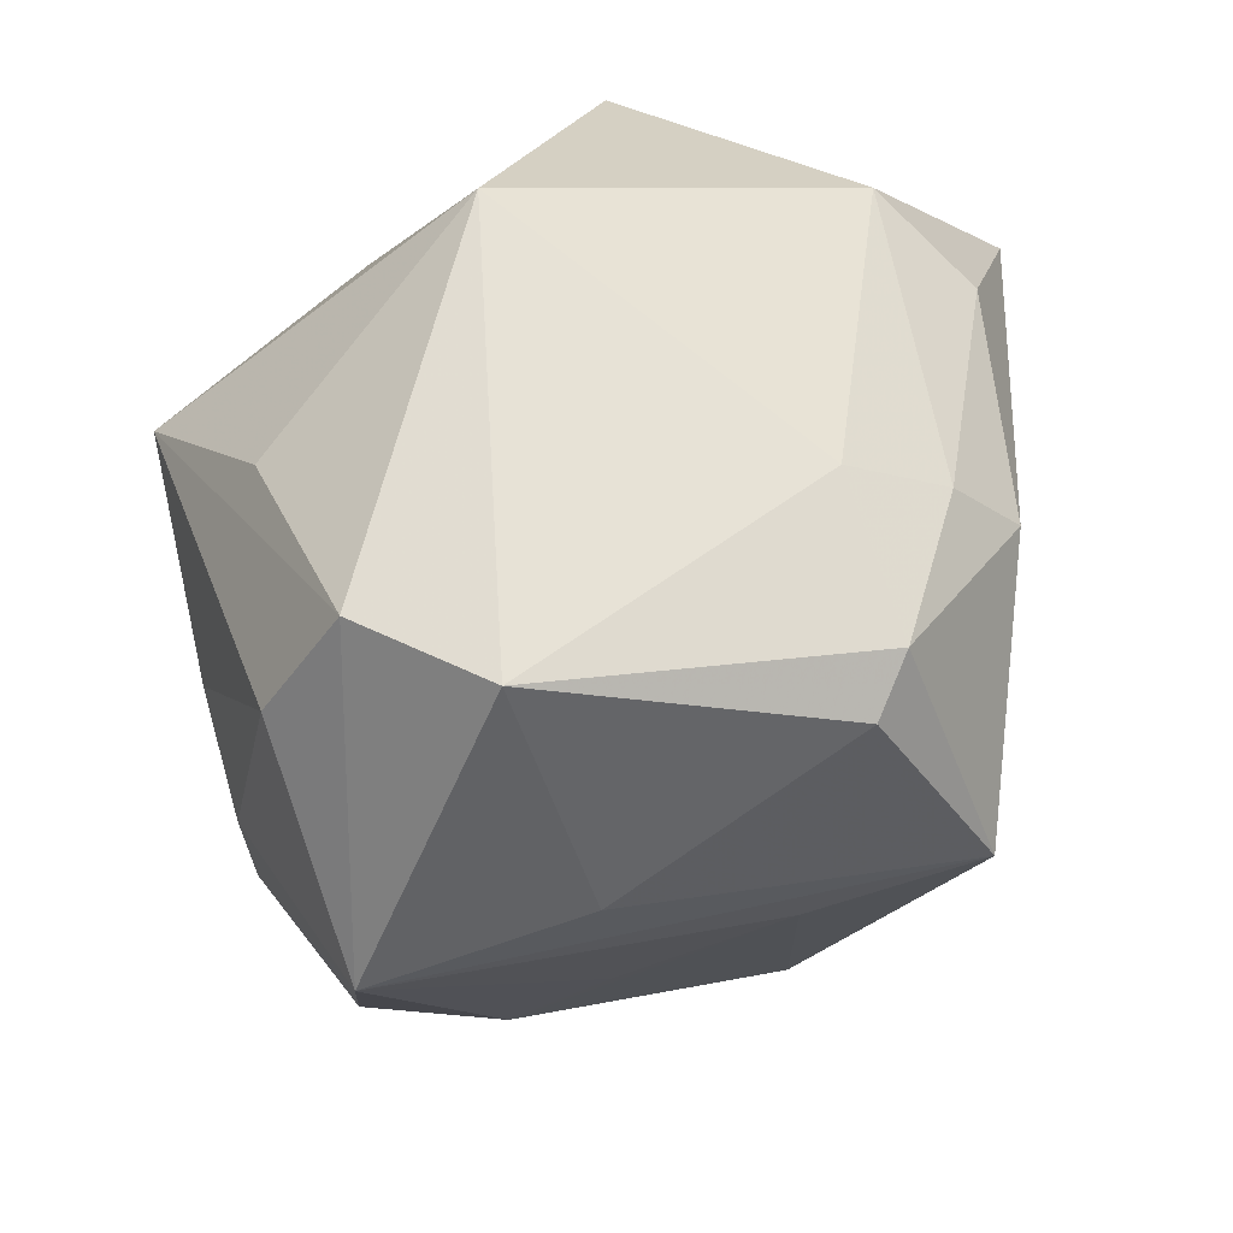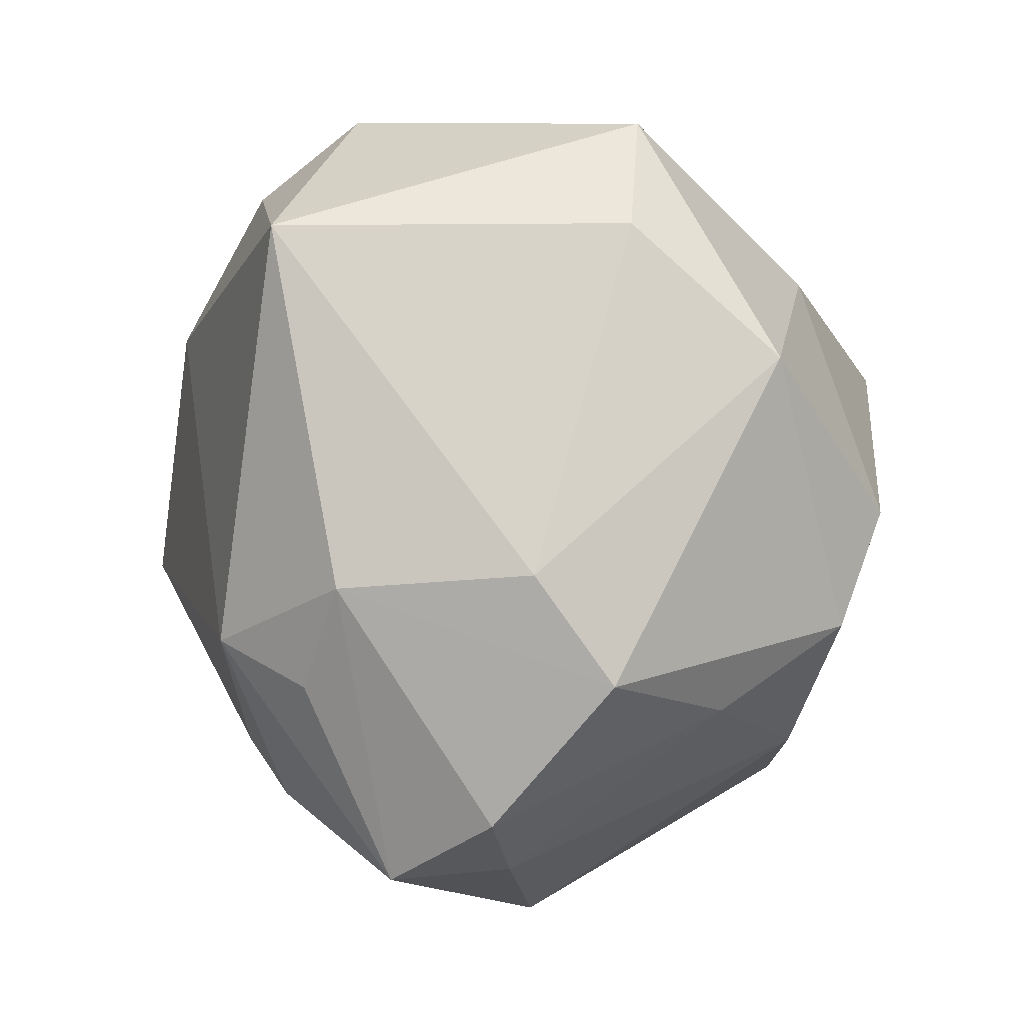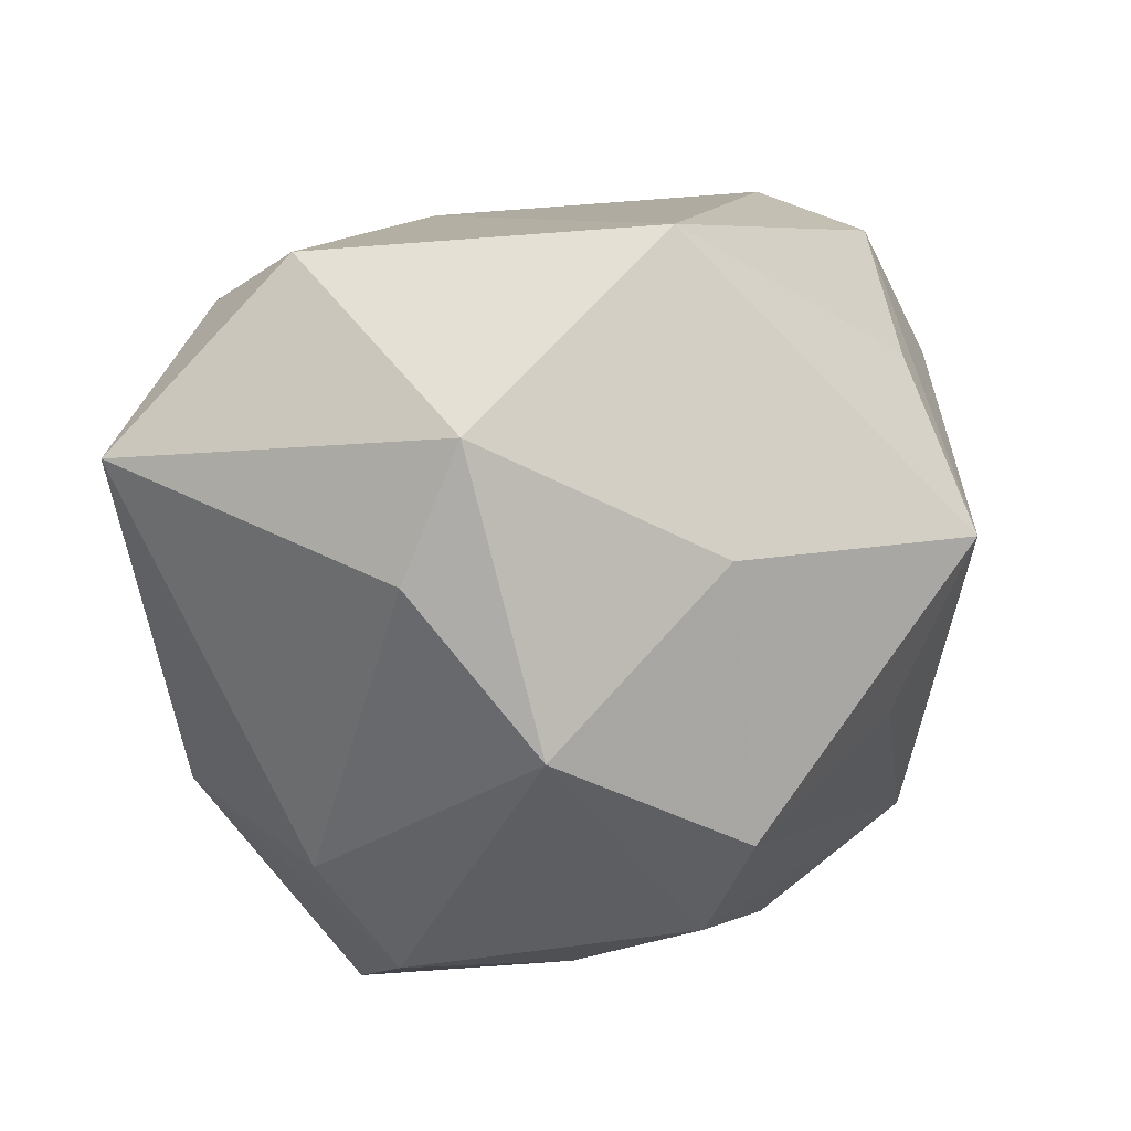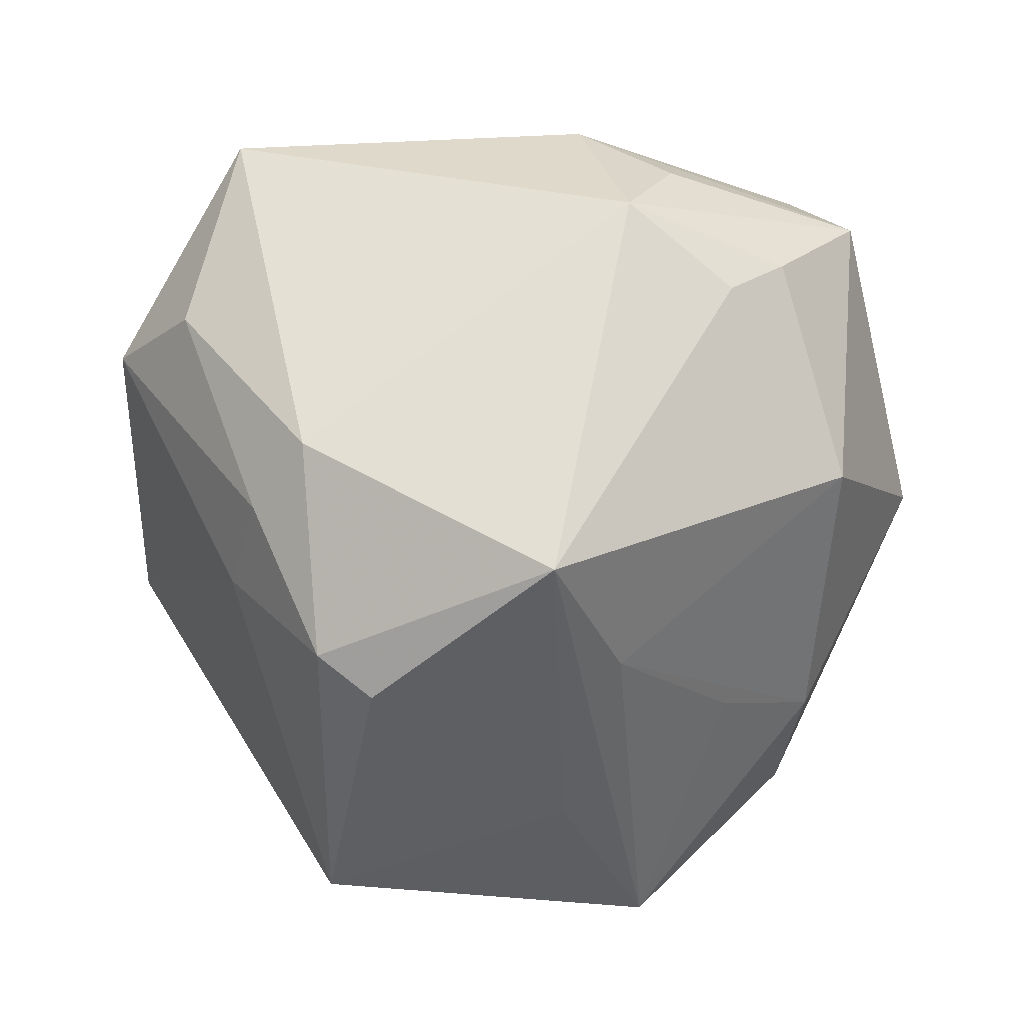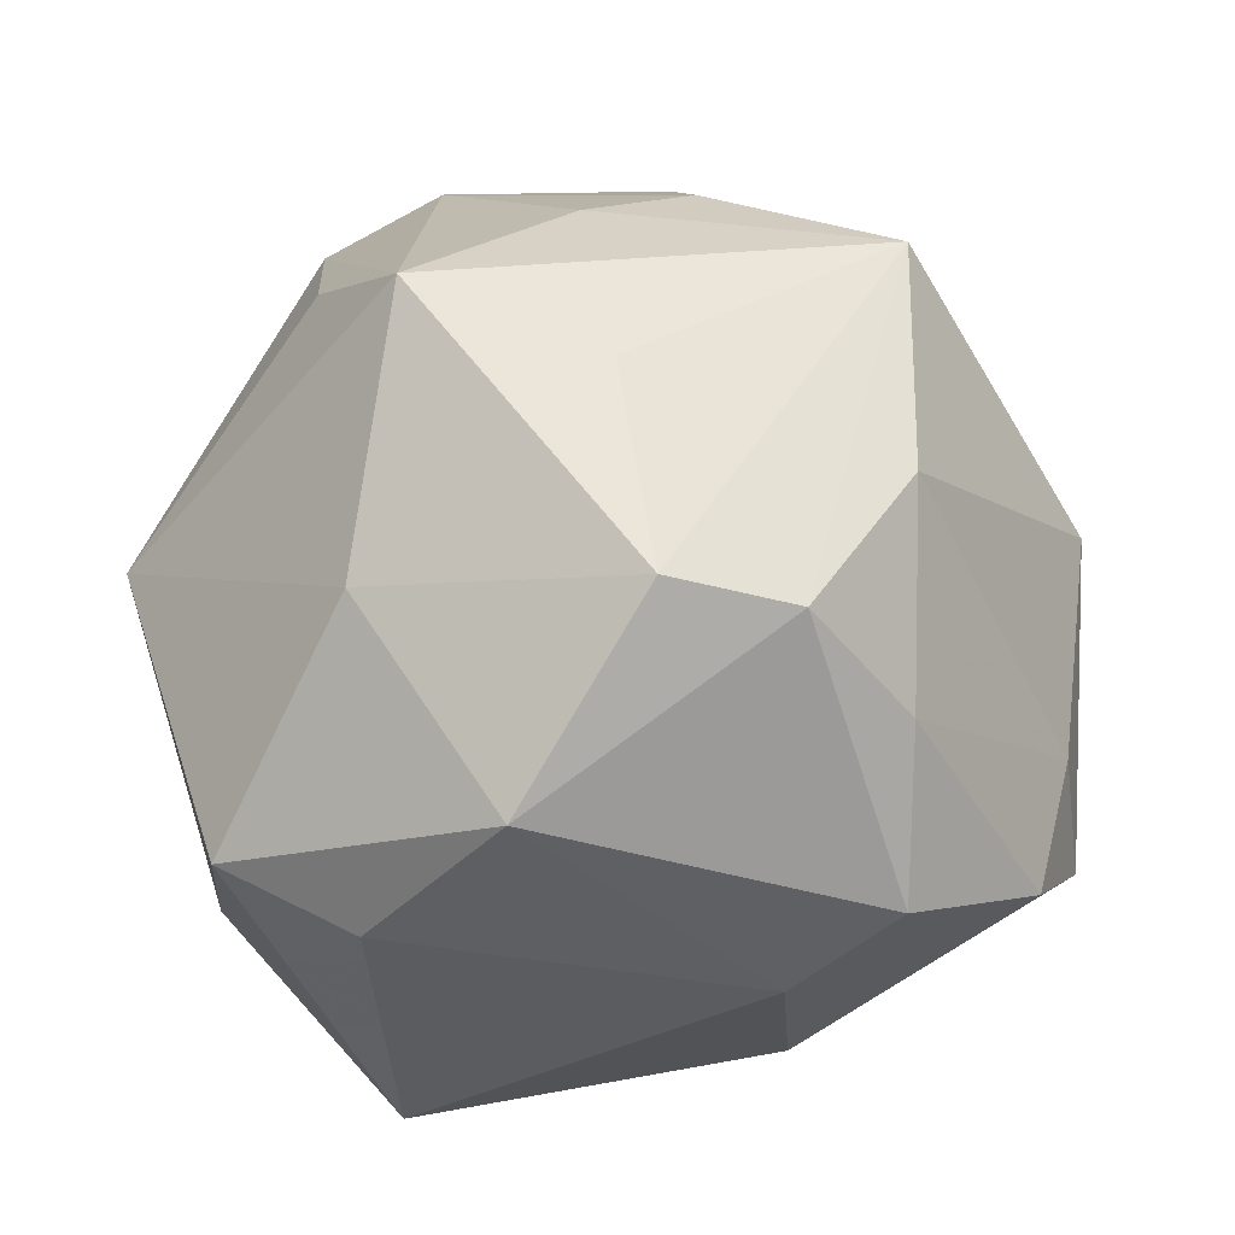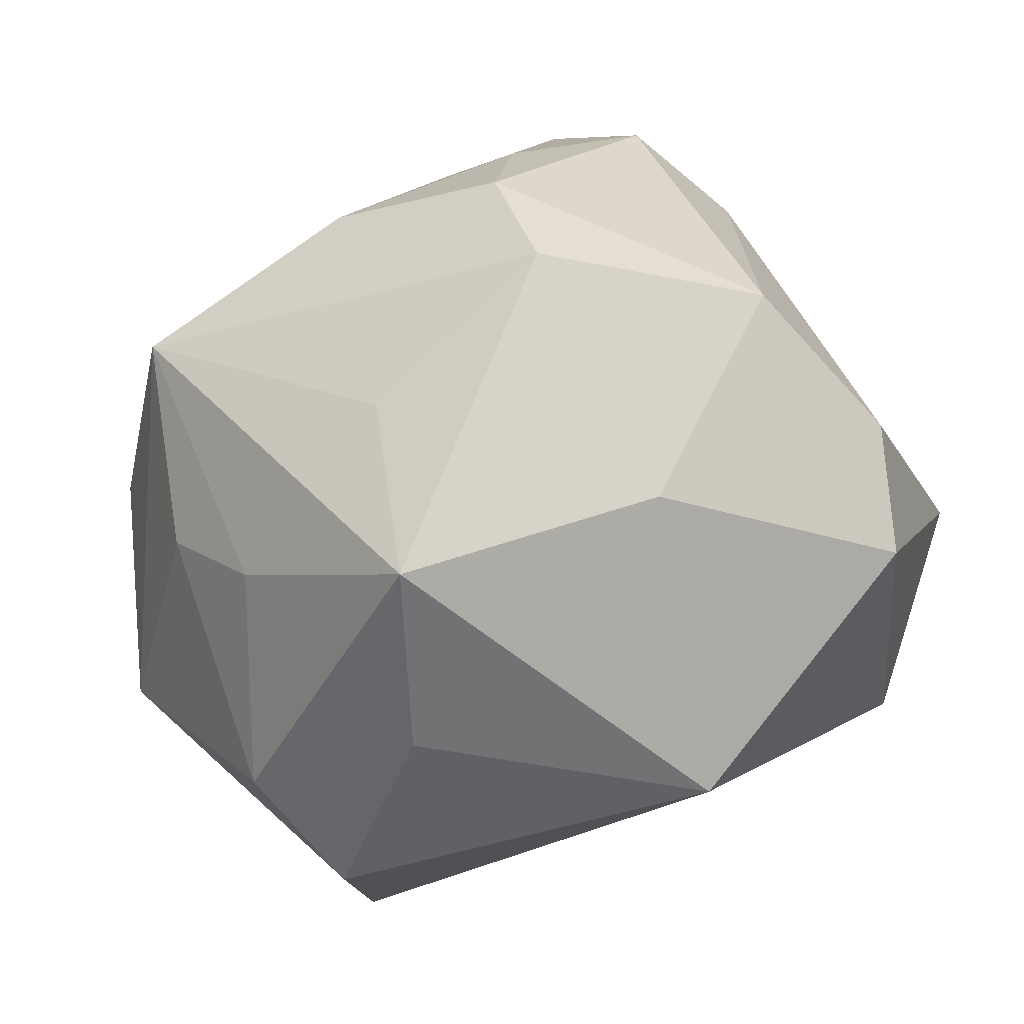
<metadata>
{"format":"obj","ext":"obj","renderer":"f3d","projection":"perspective","resolution":1024,"background":"white","views":[{"elev":39.8,"azim":132.0,"up":"+Y"},{"elev":-8.4,"azim":-69.8,"up":"+Y"},{"elev":36.0,"azim":-30.1,"up":"+Y"},{"elev":-79.4,"azim":-82.0,"up":"+Z"},{"elev":79.2,"azim":-93.7,"up":"+Z"},{"elev":60.2,"azim":147.1,"up":"+Z"}]}
</metadata>
<code>
v 0.01703 -0.001942 0.03369
v -0.01553 -0.04114 0.004505
v 0.03629 -0.0269 -0.0007941
v 0.02951 -0.02876 0.02033
v -0.01429 -0.02521 0.02706
v 0.02961 0.02418 0.015
v -0.03002 -0.02384 0.02078
v -0.03556 -0.01323 0.01445
v -0.02258 -0.02746 -0.02198
v -0.02219 0.009368 0.03582
v -0.02698 0.02948 -0.01938
v -0.001213 -0.03652 -0.02163
v -0.0236 -0.03331 -0.01724
v 0.01118 0.01443 -0.03921
v 0.03955 0.02499 -0.005778
v 0.04301 0.01293 0.001051
v 0.006025 -0.04517 -0.0009893
v -0.00622 -0.01612 0.03784
v -0.00346 -0.004017 0.04162
v 5.468e-05 0.02818 -0.02567
v 0.0359 0.02363 -0.02034
v -0.02793 -0.03717 0.007229
v -0.008168 0.02403 -0.03152
v 0.006649 -0.02699 0.02871
v -0.03967 -0.01421 -0.004667
v 0.03481 3.821e-05 0.01883
v -0.0003622 -0.0055 -0.04455
v 0.02201 -0.02133 -0.01928
v 0.03768 -0.01068 0.01236
v -0.04342 0.02191 -0.01043
v 0.02526 0.01595 0.03407
v -0.01454 0.01777 -0.03455
v 0.04624 -0.009242 -0.01177
v -0.03442 -0.02333 -0.01039
v 0.02984 -0.002633 -0.02533
v 0.01262 -0.0107 -0.0333
v -0.001078 0.02169 0.03263
v -0.02202 0.03512 0.02101
v 0.006315 0.01922 -0.03837
v 0.02577 -0.03062 -0.009789
v -0.02513 -0.0423 -0.004783
v 0.006039 0.04299 0.01032
v -0.03269 -0.01813 -0.02063
v -0.02918 0.02264 0.02252
v -0.02283 0.0382 -0.01022
f 25 8 30
f 15 31 16
f 15 21 42
f 16 33 15
f 33 21 15
f 38 42 45
f 45 30 38
f 25 30 43
f 9 13 43
f 19 10 18
f 18 4 19
f 38 10 37
f 37 42 38
f 31 42 37
f 37 19 31
f 10 19 37
f 38 30 44
f 44 10 38
f 44 30 8
f 8 10 44
f 24 4 18
f 17 4 24
f 3 4 17
f 33 4 3
f 29 33 16
f 29 4 33
f 18 10 7
f 7 10 8
f 7 8 25
f 25 22 7
f 41 43 13
f 41 22 25
f 6 42 31
f 31 15 6
f 6 15 42
f 30 45 11
f 20 21 39
f 42 21 20
f 20 45 42
f 32 43 30
f 30 11 32
f 39 21 14
f 17 41 12
f 12 41 13
f 12 13 9
f 1 4 31
f 31 19 1
f 1 19 4
f 31 4 26
f 4 29 26
f 16 31 26
f 26 29 16
f 18 7 5
f 5 7 22
f 5 24 18
f 2 41 17
f 22 41 2
f 17 24 2
f 2 5 22
f 24 5 2
f 25 43 34
f 34 41 25
f 43 41 34
f 40 3 17
f 17 12 40
f 33 3 40
f 27 12 9
f 27 32 39
f 39 14 27
f 9 43 27
f 43 32 27
f 23 32 11
f 23 11 45
f 39 32 23
f 23 20 39
f 45 20 23
f 33 27 35
f 35 27 14
f 35 21 33
f 35 14 21
f 36 27 33
f 36 40 12
f 12 27 36
f 33 40 28
f 28 36 33
f 40 36 28

</code>
